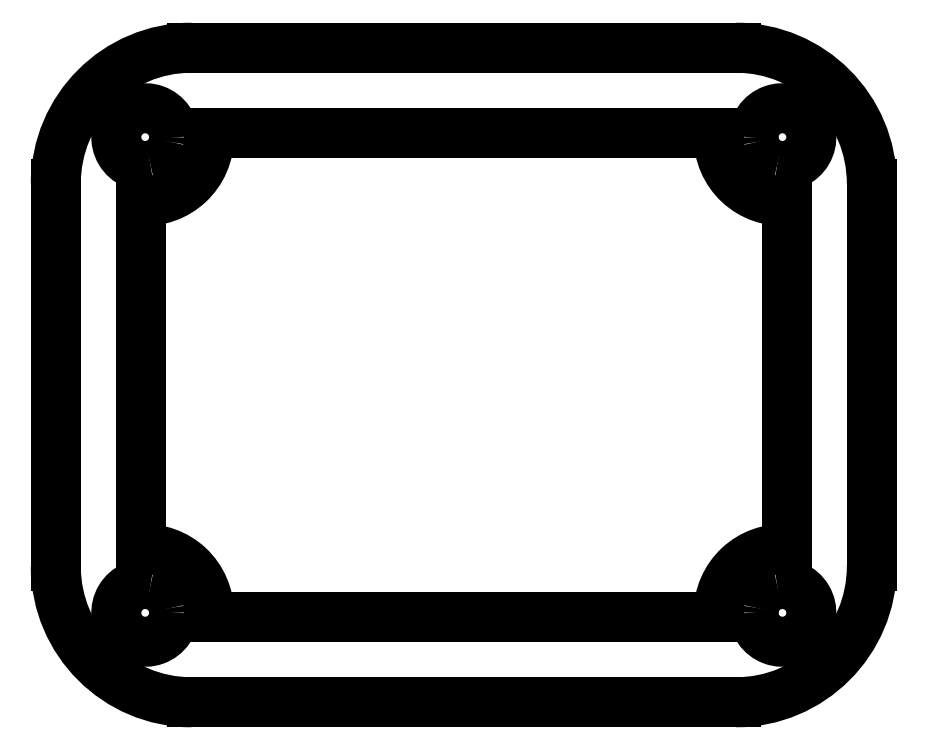
<metadata>
{"format":"dxf","ext":"dxf","renderer":"ezdxf+matplotlib","layout":"modelspace","background":"white","min_lineweight":24,"dpi":150}
</metadata>
<code>
0
SECTION
2
ENTITIES
0
ARC
8
View
10
132.5
20
116.2
30
0
40
8
50
90
51
180
0
LINE
8
View
10
132.5
20
124.2
30
0
11
164.5
21
124.2
31
0
0
LINE
8
View
10
124.5
20
93.75
30
0
11
124.5
21
116.2
31
0
0
ARC
8
View
10
164.5
20
116.2
30
0
40
8
50
0
51
90
0
ARC
8
View
10
132.5
20
93.75
30
0
40
8
50
180
51
-90
0
LINE
8
View
10
172.5
20
116.2
30
0
11
172.5
21
93.75
31
0
0
LINE
8
View
10
164.5
20
85.75
30
0
11
132.5
21
85.75
31
0
0
ARC
8
View
10
164.5
20
93.75
30
0
40
8
50
-90
51
0
0
LINE
8
View
10
133.5
20
119.2
30
0
11
163.5
21
119.2
31
0
0
ARC
8
View
10
167.2
20
119
30
0
40
3.75
50
176
51
180
0
ARC
8
View
10
167.2
20
119
30
0
40
3.75
50
180
51
-86.04
0
LINE
8
View
10
167.5
20
115.2
30
0
11
167.5
21
94.75
31
0
0
ARC
8
View
10
167.2
20
91.01
30
0
40
3.75
50
86.04
51
180
0
ARC
8
View
10
167.2
20
91.01
30
0
40
3.75
50
180
51
-176
0
LINE
8
View
10
163.5
20
90.75
30
0
11
133.5
21
90.75
31
0
0
ARC
8
View
10
129.8
20
91.01
30
0
40
3.75
50
-3.96
51
0
0
ARC
8
View
10
129.8
20
91.01
30
0
40
3.75
50
0
51
93.96
0
LINE
8
View
10
129.5
20
94.75
30
0
11
129.5
21
115.2
31
0
0
ARC
8
View
10
129.8
20
119
30
0
40
3.75
50
-93.96
51
0
0
ARC
8
View
10
129.8
20
119
30
0
40
3.75
50
0
51
3.96
0
ARC
8
View
10
167.2
20
119
30
0
40
1.7
50
180
51
-169.2
0
ARC
8
View
10
167.2
20
119
30
0
40
1.7
50
-100.8
51
180
0
ARC
8
View
10
167.2
20
119
30
0
40
1.7
50
-169.2
51
-100.8
0
ARC
8
View
10
129.8
20
119
30
0
40
1.7
50
0
51
-79.18
0
ARC
8
View
10
129.8
20
119
30
0
40
1.7
50
-10.82
51
0
0
ARC
8
View
10
129.8
20
119
30
0
40
1.7
50
-79.18
51
-10.82
0
ARC
8
View
10
167.2
20
91.01
30
0
40
1.7
50
180
51
100.8
0
ARC
8
View
10
167.2
20
91.01
30
0
40
1.7
50
169.2
51
180
0
ARC
8
View
10
167.2
20
91.01
30
0
40
1.7
50
100.8
51
169.2
0
ARC
8
View
10
129.8
20
91.01
30
0
40
1.7
50
0
51
10.82
0
ARC
8
View
10
129.8
20
91.01
30
0
40
1.7
50
79.18
51
0
0
ARC
8
View
10
129.8
20
91.01
30
0
40
1.7
50
10.82
51
79.18
0
ENDSEC
0
EOF

</code>
